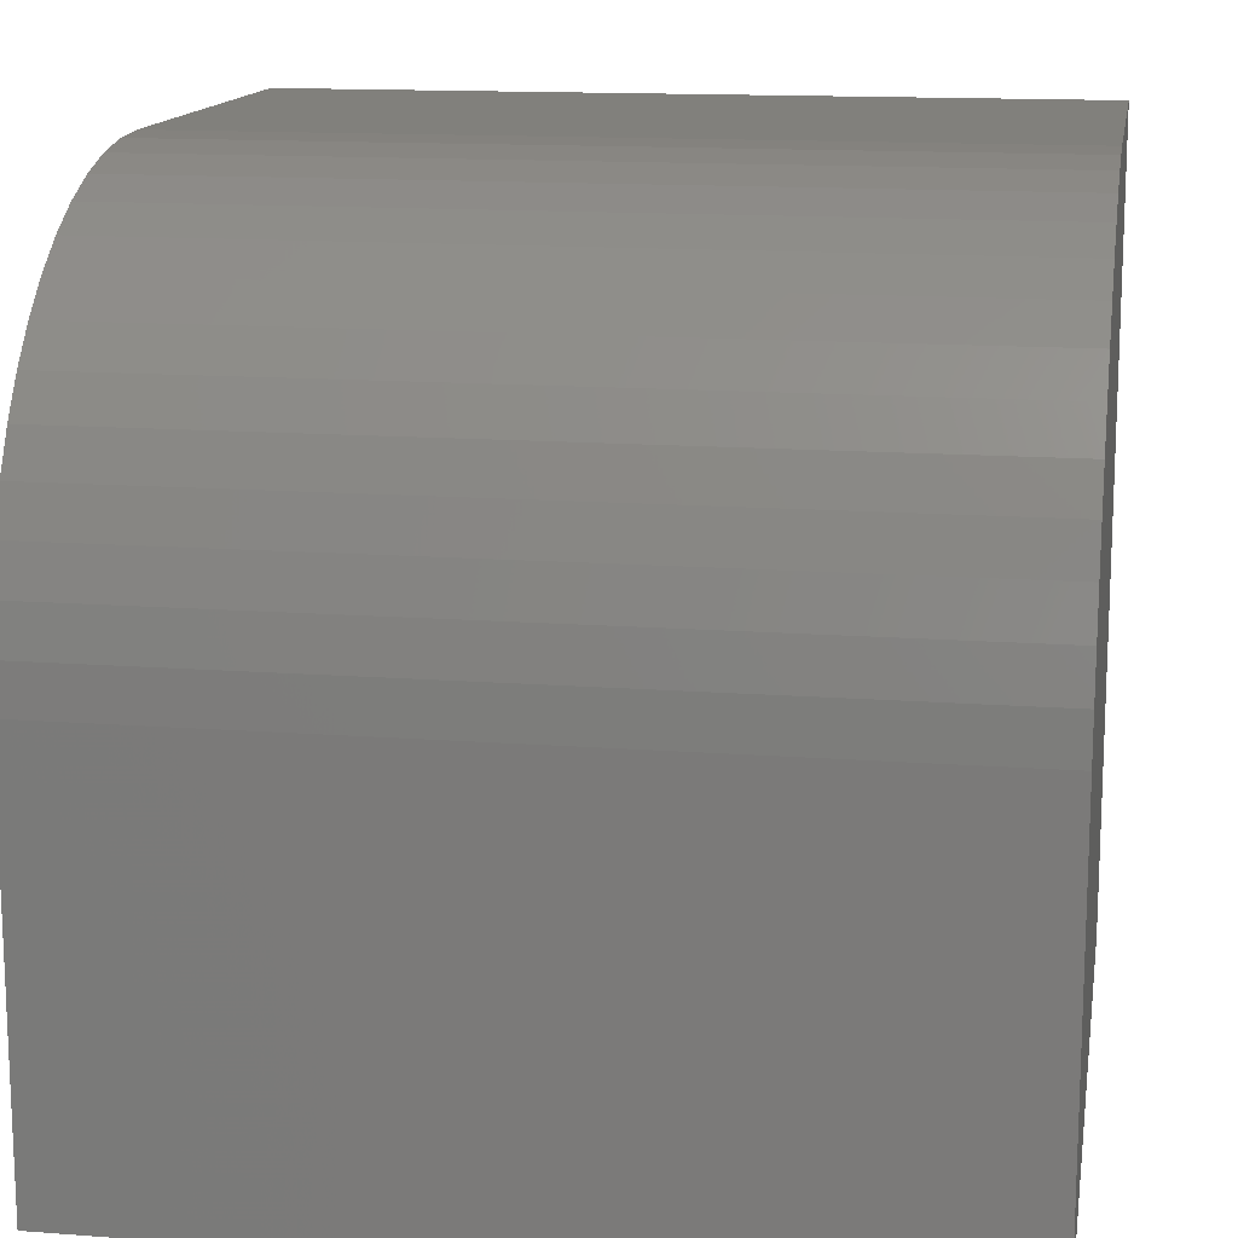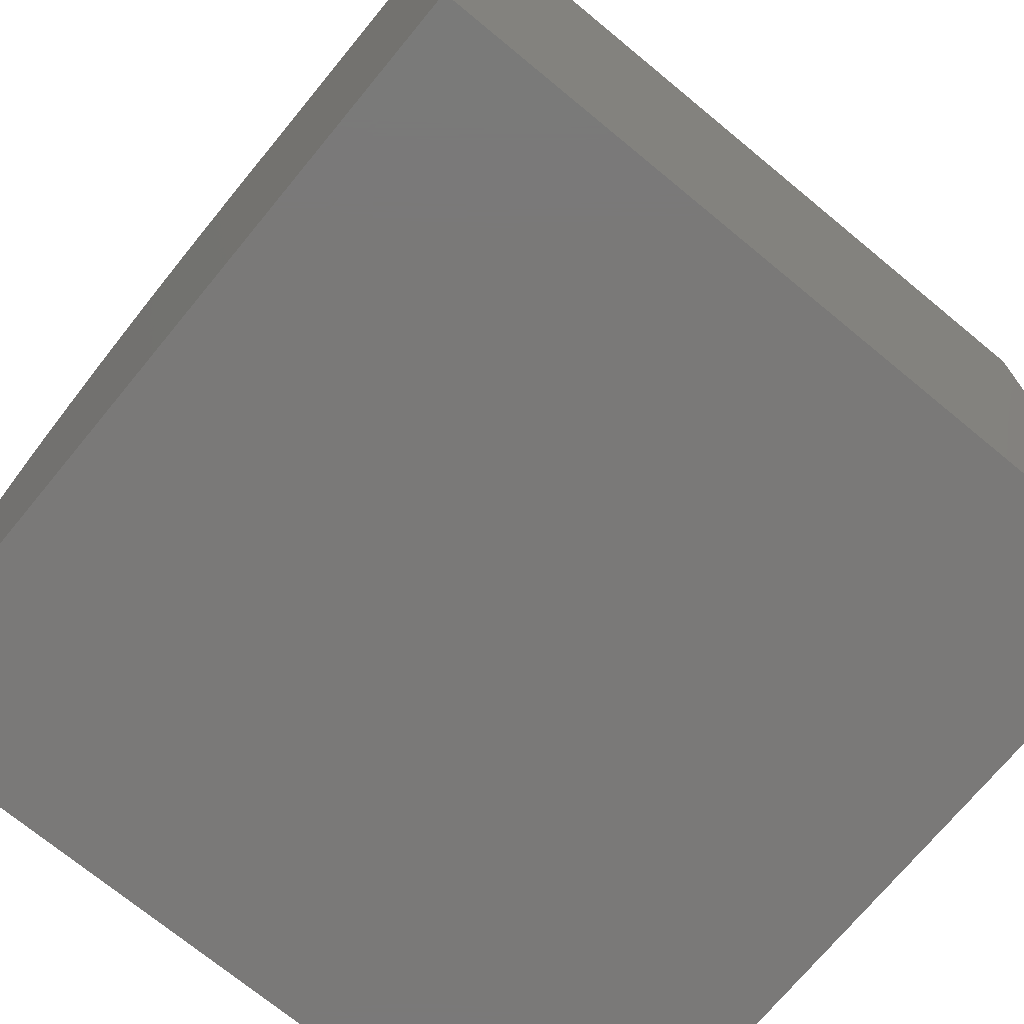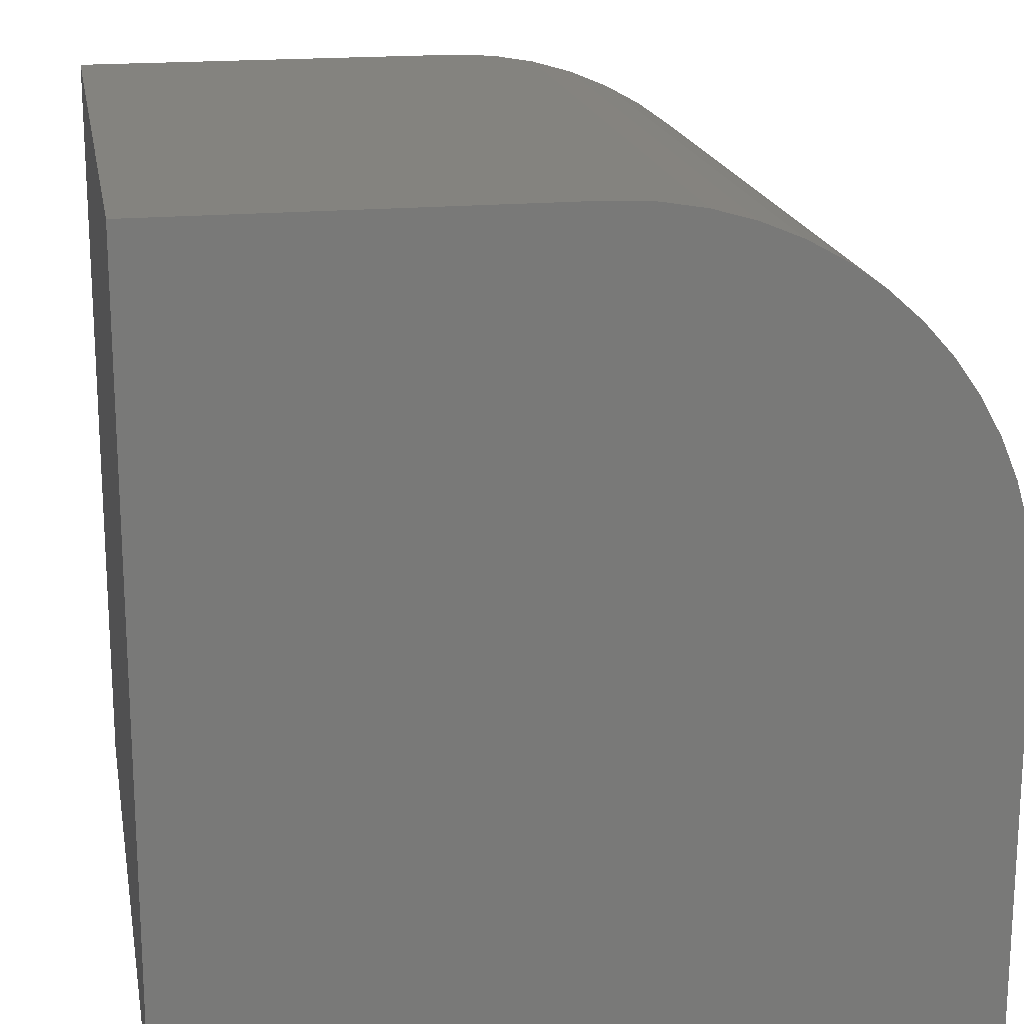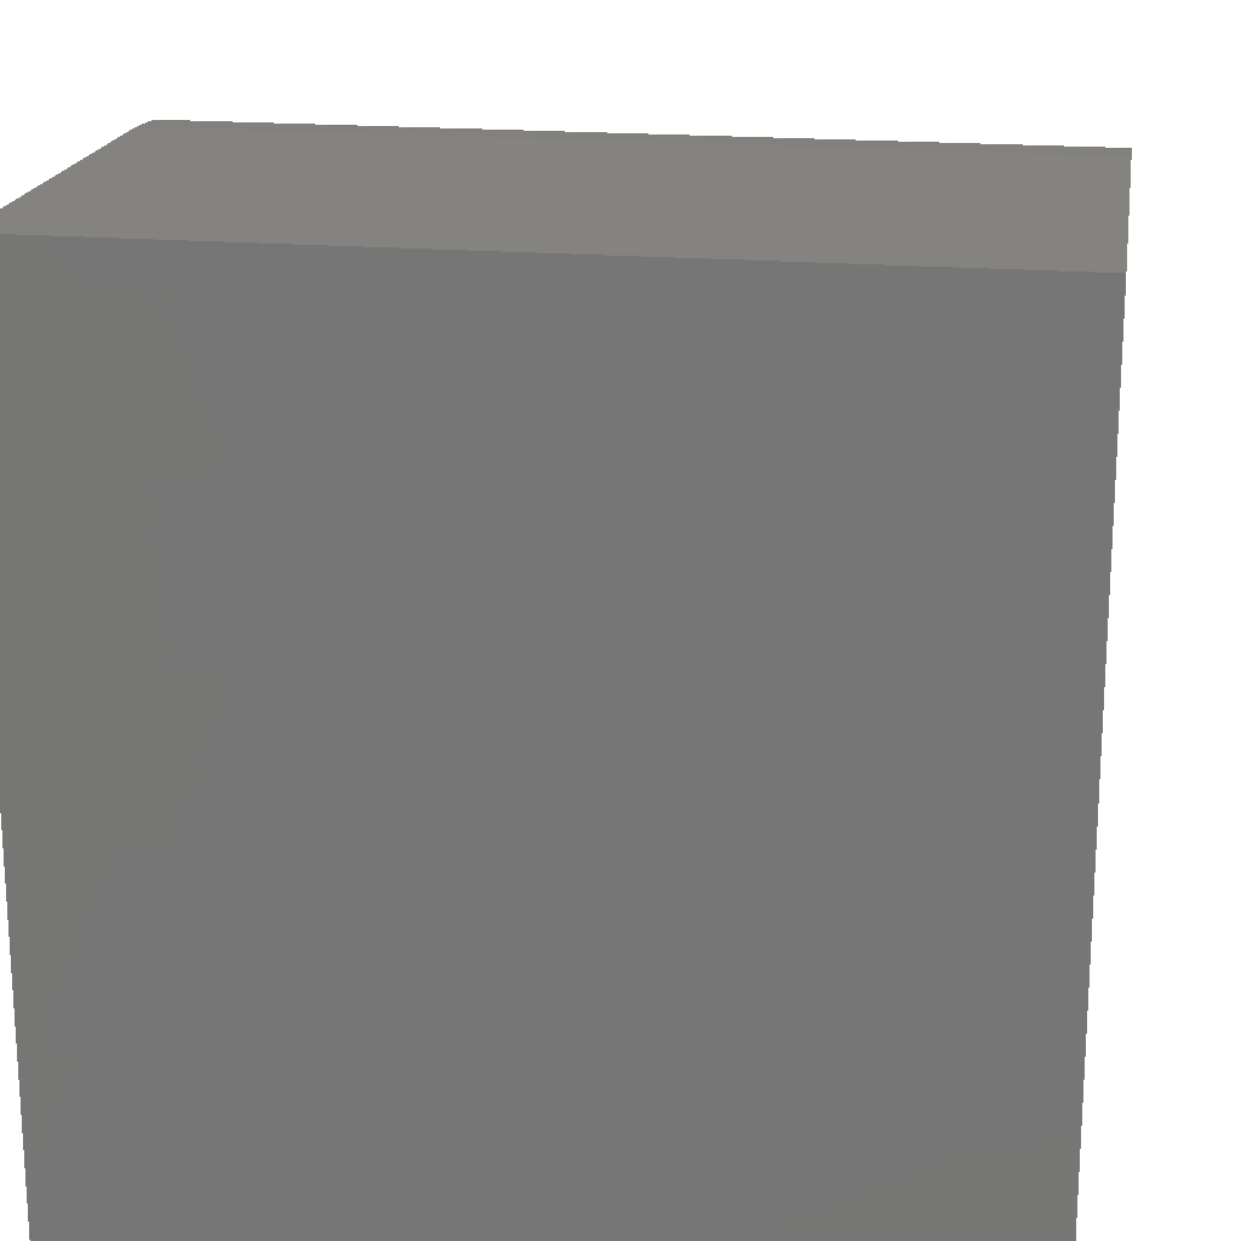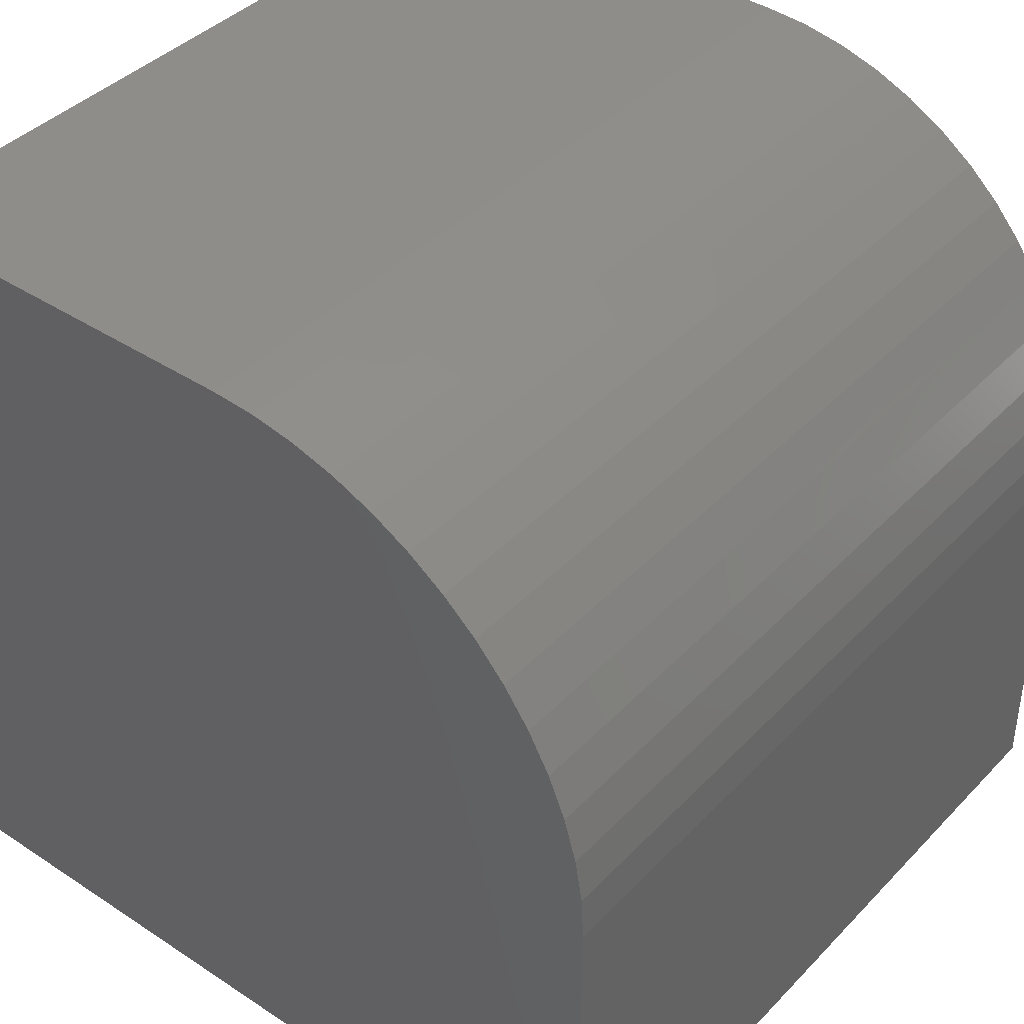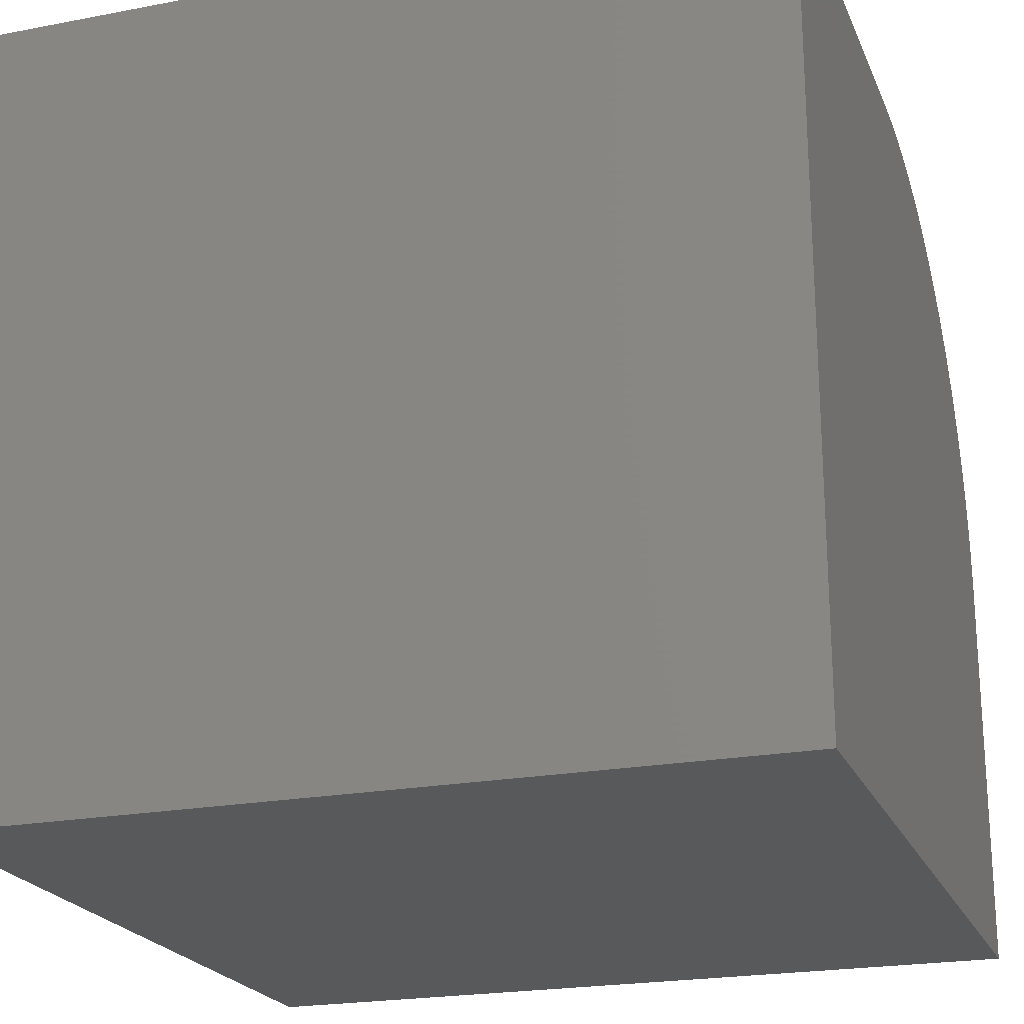
<metadata>
{"format":"stl","ext":"stl","renderer":"f3d","projection":"perspective","resolution":1024,"background":"white","views":[{"elev":14.2,"azim":9.5,"up":"+Y"},{"elev":-72.4,"azim":-39.5,"up":"+Z"},{"elev":18.4,"azim":-100.2,"up":"+Y"},{"elev":19.1,"azim":9.0,"up":"+Z"},{"elev":40.5,"azim":128.9,"up":"+Z"},{"elev":-21.8,"azim":-161.4,"up":"+Y"}]}
</metadata>
<code>
# stl→obj: 36 verts, 68 faces
v 0 10 5.095
v 0 10 0
v 0 0 0
v 0 9.969 5.644
v 0 8.93 8.153
v 0 9.248 7.704
v 0 9.514 7.223
v 0 9.725 6.715
v 0 9.877 6.186
v 0 0 10
v 0 5.095 10
v 0 5.644 9.969
v 0 6.186 9.877
v 0 6.715 9.725
v 0 7.223 9.514
v 0 7.704 9.248
v 0 8.153 8.93
v 0 8.563 8.563
v 10 5.095 10
v 10 0 10
v 10 0 0
v 10 10 0
v 10 10 5.095
v 10 9.969 5.644
v 10 9.877 6.186
v 10 9.725 6.715
v 10 9.514 7.223
v 10 9.248 7.704
v 10 8.93 8.153
v 10 8.563 8.563
v 10 8.153 8.93
v 10 7.704 9.248
v 10 7.223 9.514
v 10 6.715 9.725
v 10 6.186 9.877
v 10 5.644 9.969
f 1 2 3
f 1 3 4
f 5 6 3
f 3 6 7
f 7 8 3
f 3 8 9
f 3 9 4
f 10 11 3
f 3 11 12
f 3 12 13
f 13 14 3
f 3 14 15
f 3 15 16
f 16 17 3
f 3 17 18
f 3 18 5
f 11 10 19
f 19 10 20
f 21 22 23
f 23 24 21
f 21 24 25
f 21 25 26
f 26 27 21
f 21 27 28
f 21 28 29
f 29 30 21
f 21 30 31
f 21 31 32
f 32 33 21
f 21 33 34
f 21 34 35
f 35 36 21
f 21 36 19
f 21 19 20
f 2 22 3
f 3 22 21
f 23 22 1
f 1 22 2
f 21 20 3
f 3 20 10
f 11 19 36
f 11 36 12
f 12 36 35
f 12 35 13
f 13 35 34
f 13 34 14
f 14 34 33
f 14 33 15
f 15 33 32
f 15 32 16
f 16 32 31
f 16 31 17
f 17 31 30
f 17 30 18
f 18 30 29
f 18 29 5
f 5 29 28
f 5 28 6
f 6 28 27
f 6 27 7
f 7 27 26
f 7 26 8
f 8 26 25
f 8 25 9
f 9 25 24
f 9 24 4
f 4 24 23
f 4 23 1

</code>
